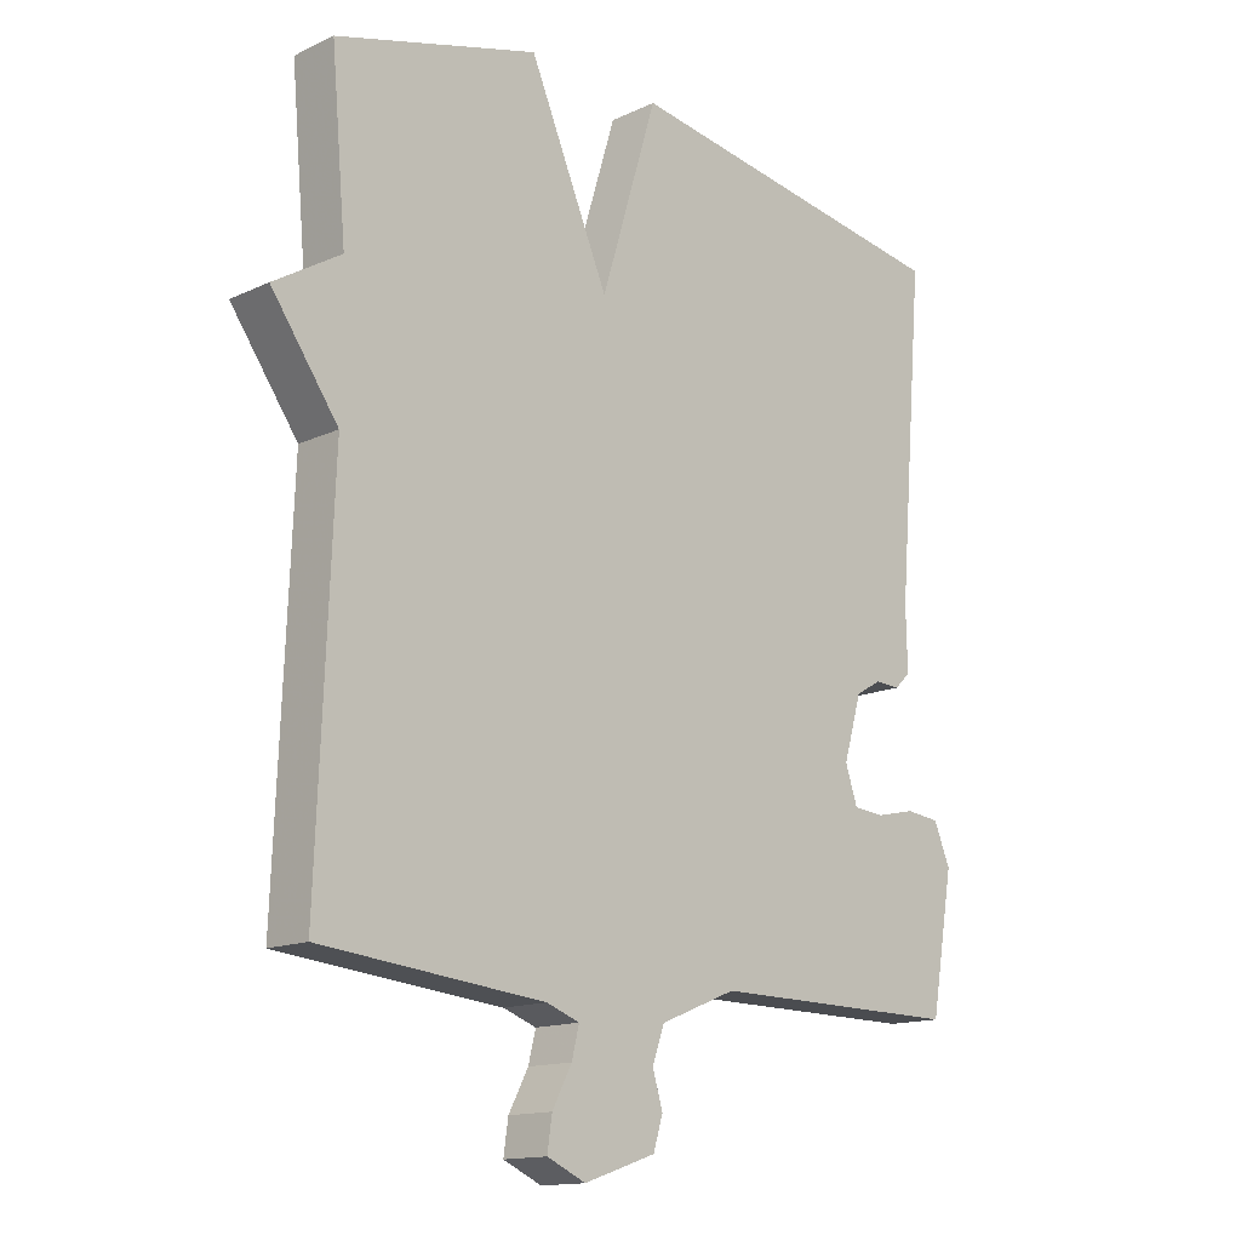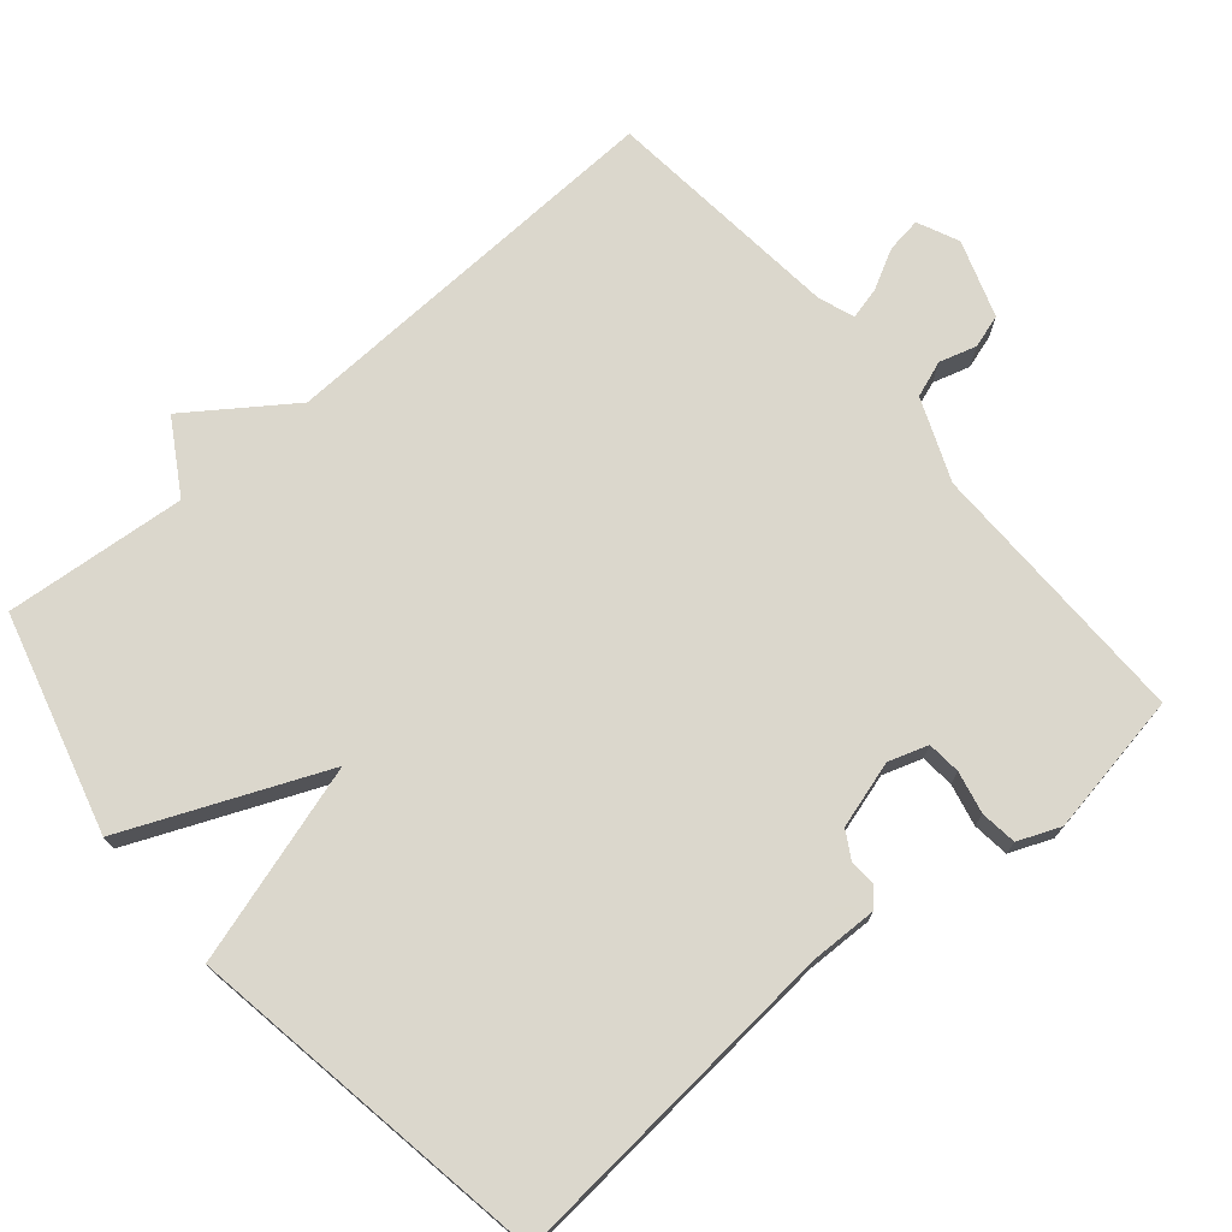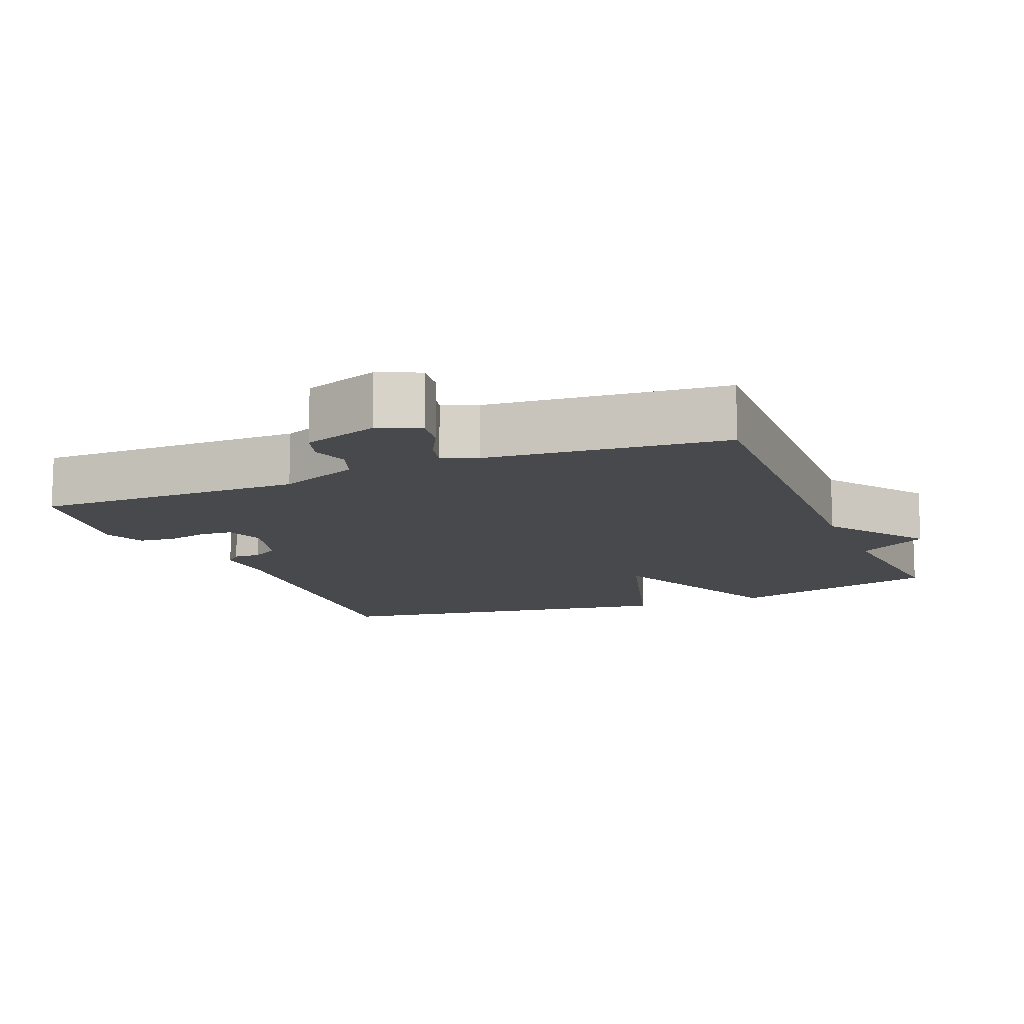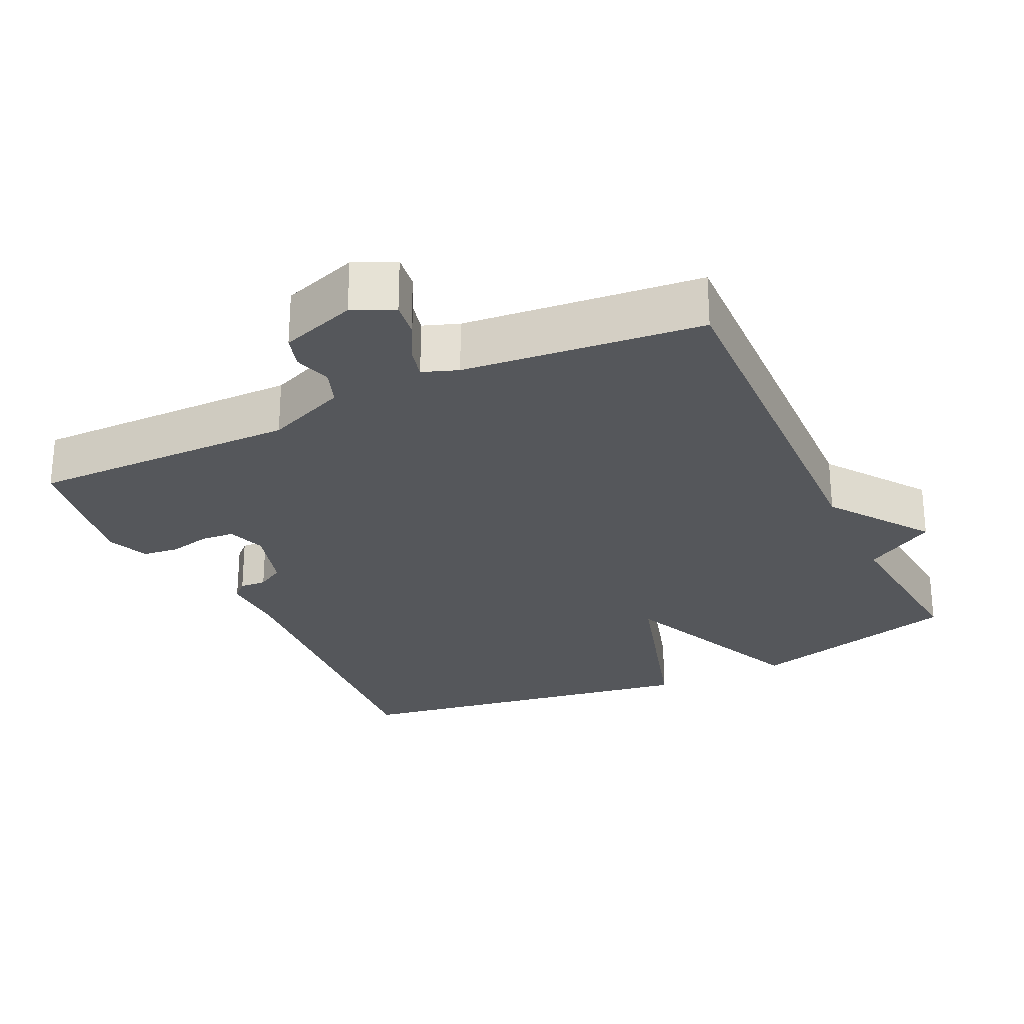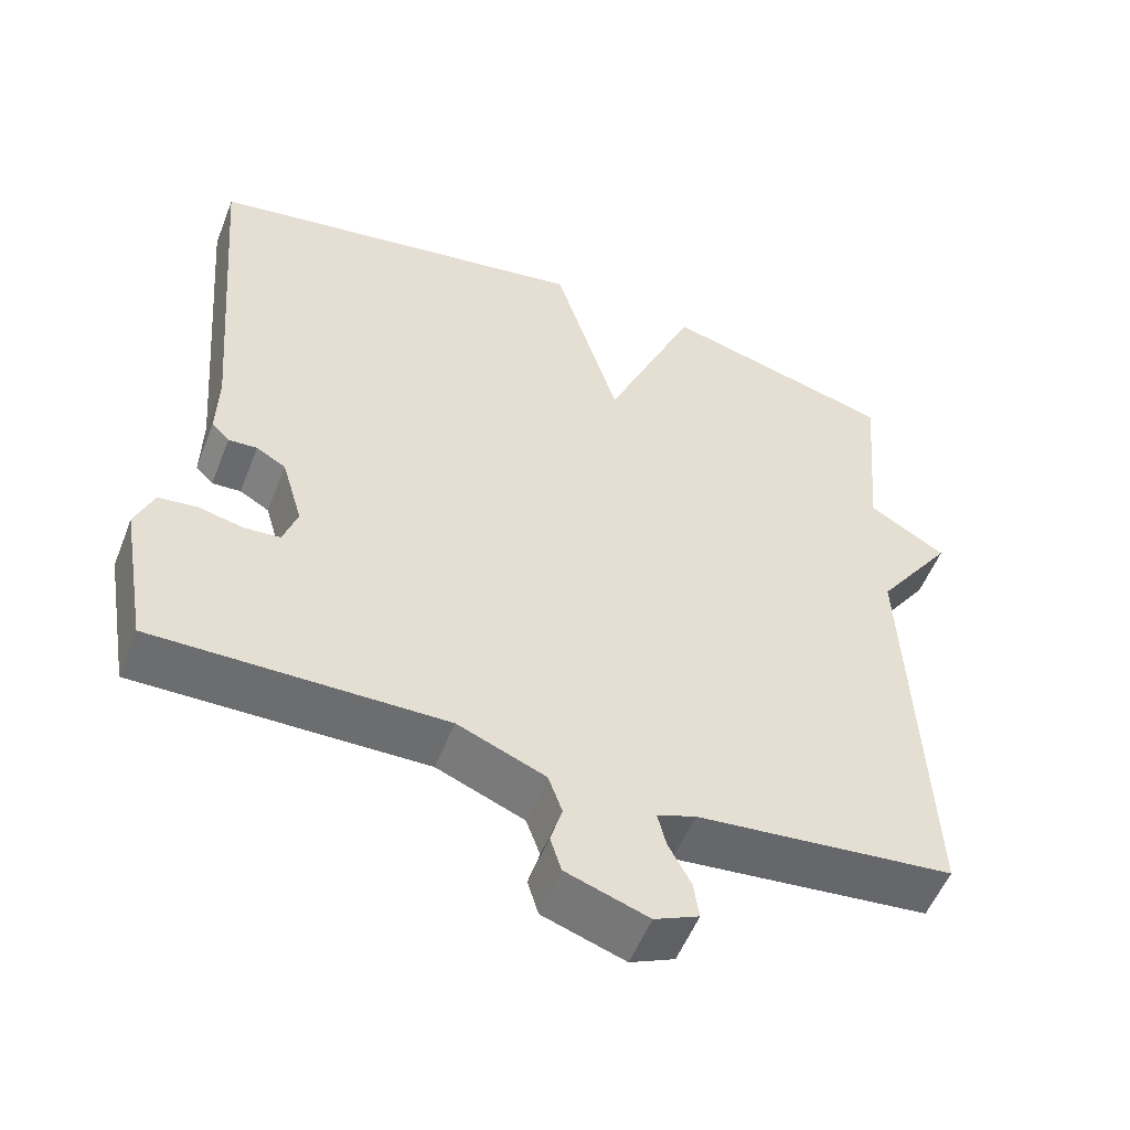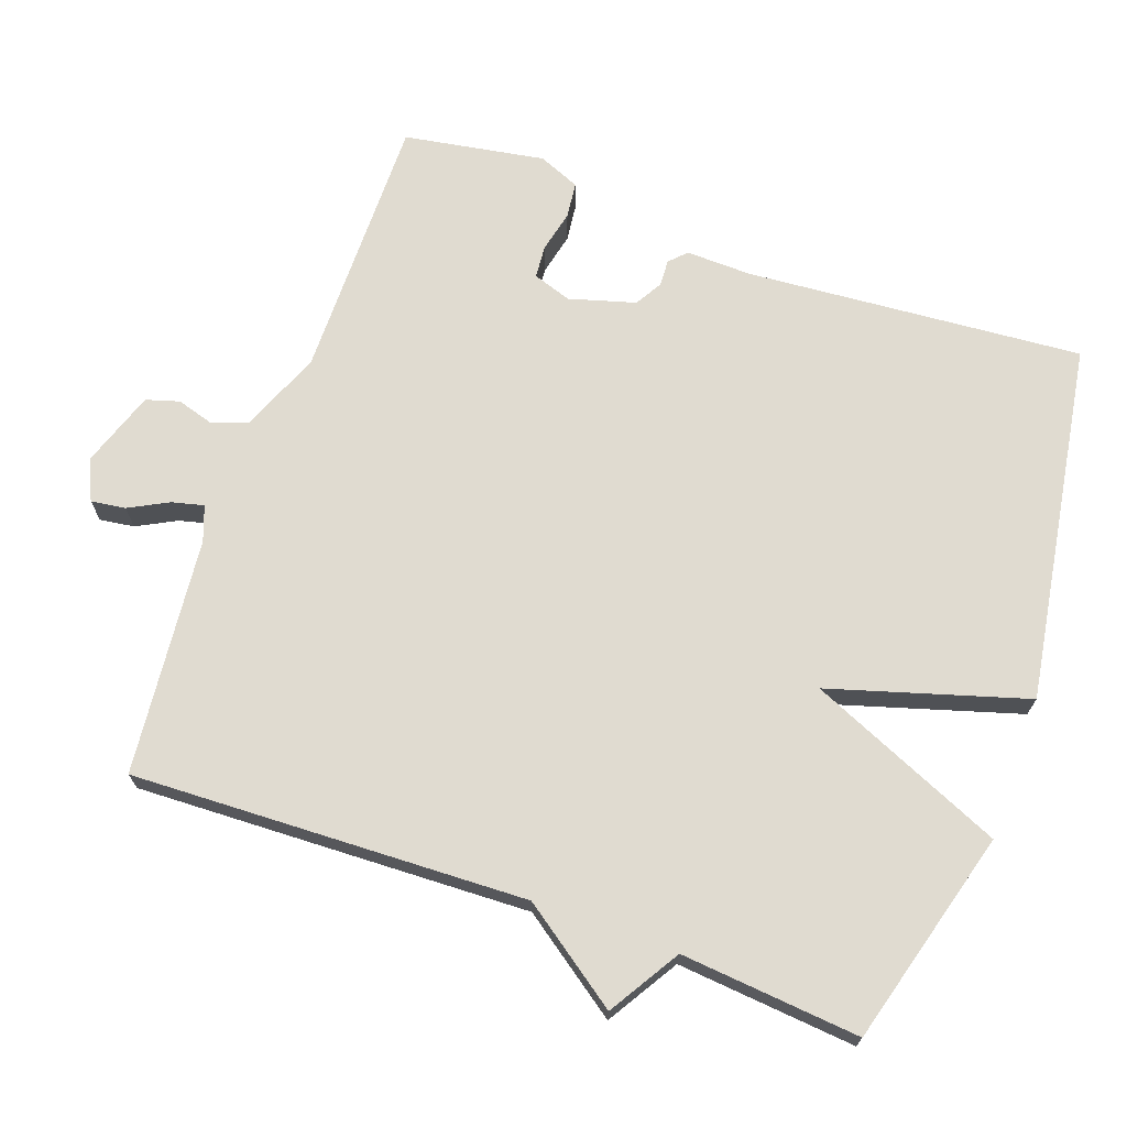
<metadata>
{"format":"obj","ext":"obj","renderer":"f3d","projection":"perspective","resolution":1024,"background":"white","views":[{"elev":-14.4,"azim":-44.7,"up":"+Z"},{"elev":73.4,"azim":49.7,"up":"+Y"},{"elev":-12.3,"azim":-157.5,"up":"+Y"},{"elev":-26.5,"azim":-154.4,"up":"+Y"},{"elev":-54.0,"azim":158.7,"up":"+Z"},{"elev":70.1,"azim":-70.1,"up":"+Y"}]}
</metadata>
<code>
v 0.5 0.07 -0.5
v 0.126 0.07 -0.496
v 0.013 0.07 -0.542
v -0.005 0.07 -0.592
v 0.01 0.07 -0.643
v -0.004 0.07 -0.689
v -0.11 0.07 -0.725
v -0.167 0.07 -0.699
v -0.16 0.07 -0.651
v -0.131 0.07 -0.596
v -0.12 0.07 -0.552
v -0.169 0.07 -0.534
v -0.5 0.07 -0.5
v -0.478 0.07 0.05
v -0.577 0.07 0.19
v -0.478 0.07 0.25
v -0.5 0.07 0.5
v -0.2 0.07 0.582
v -0.083 0.07 0.309
v 0 0.07 0.582
v 0.5 0.07 0.5
v 0.461 0.07 0.03
v 0.463 0.07 -0.061
v 0.44 0.07 -0.083
v 0.403 0.07 -0.081
v 0.365 0.07 -0.103
v 0.338 0.07 -0.195
v 0.356 0.07 -0.249
v 0.402 0.07 -0.253
v 0.46 0.07 -0.24
v 0.51 0.07 -0.246
v 0.534 0.07 -0.304
v 0.5 0 -0.5
v 0.126 0 -0.496
v 0.013 0 -0.542
v -0.005 0 -0.592
v 0.01 0 -0.643
v -0.004 0 -0.689
v -0.11 0 -0.725
v -0.167 0 -0.699
v -0.16 0 -0.651
v -0.131 0 -0.596
v -0.12 0 -0.552
v -0.169 0 -0.534
v -0.5 0 -0.5
v -0.478 0 0.05
v -0.577 0 0.19
v -0.478 0 0.25
v -0.5 0 0.5
v -0.2 0 0.582
v -0.083 0 0.309
v 0 0 0.582
v 0.5 0 0.5
v 0.461 0 0.03
v 0.463 0 -0.061
v 0.44 0 -0.083
v 0.403 0 -0.081
v 0.365 0 -0.103
v 0.338 0 -0.195
v 0.356 0 -0.249
v 0.402 0 -0.253
v 0.46 0 -0.24
v 0.51 0 -0.246
v 0.534 0 -0.304
f 32 1 2
f 31 32 2
f 30 31 2
f 29 30 2
f 28 29 2 3
f 27 28 3
f 26 27 3
f 22 23 24 25
f 22 25 26
f 21 22 26
f 20 21 26
f 19 20 26
f 16 17 18 19
f 19 26 3
f 16 19 3
f 15 16 3
f 14 15 3
f 12 13 14 3
f 8 9 10
f 7 8 10
f 6 7 10
f 5 6 10
f 4 5 10
f 4 10 11
f 3 4 11 12
f 34 33 64
f 34 64 63
f 34 63 62
f 34 62 61
f 35 34 61 60
f 35 60 59
f 35 59 58
f 57 56 55 54
f 58 57 54
f 58 54 53
f 58 53 52
f 58 52 51
f 51 50 49 48
f 35 58 51
f 35 51 48
f 35 48 47
f 35 47 46
f 35 46 45 44
f 42 41 40
f 42 40 39
f 42 39 38
f 42 38 37
f 42 37 36
f 43 42 36
f 44 43 36 35
f 1 33 34 2
f 2 34 35 3
f 3 35 36 4
f 4 36 37 5
f 5 37 38 6
f 6 38 39 7
f 7 39 40 8
f 8 40 41 9
f 9 41 42 10
f 10 42 43 11
f 11 43 44 12
f 12 44 45 13
f 13 45 46 14
f 14 46 47 15
f 15 47 48 16
f 16 48 49 17
f 17 49 50 18
f 18 50 51 19
f 19 51 52 20
f 20 52 53 21
f 21 53 54 22
f 22 54 55 23
f 23 55 56 24
f 24 56 57 25
f 25 57 58 26
f 26 58 59 27
f 27 59 60 28
f 28 60 61 29
f 29 61 62 30
f 30 62 63 31
f 31 63 64 32
f 32 64 33 1

</code>
